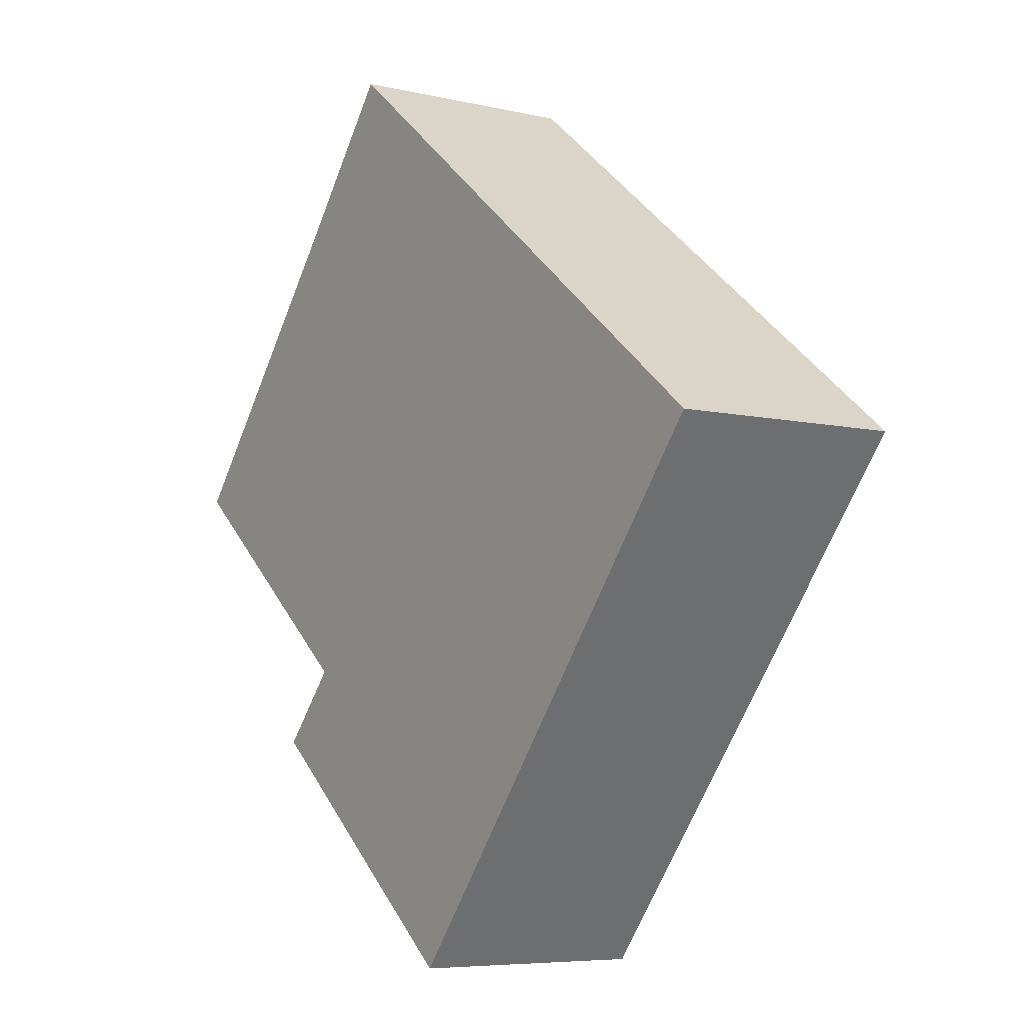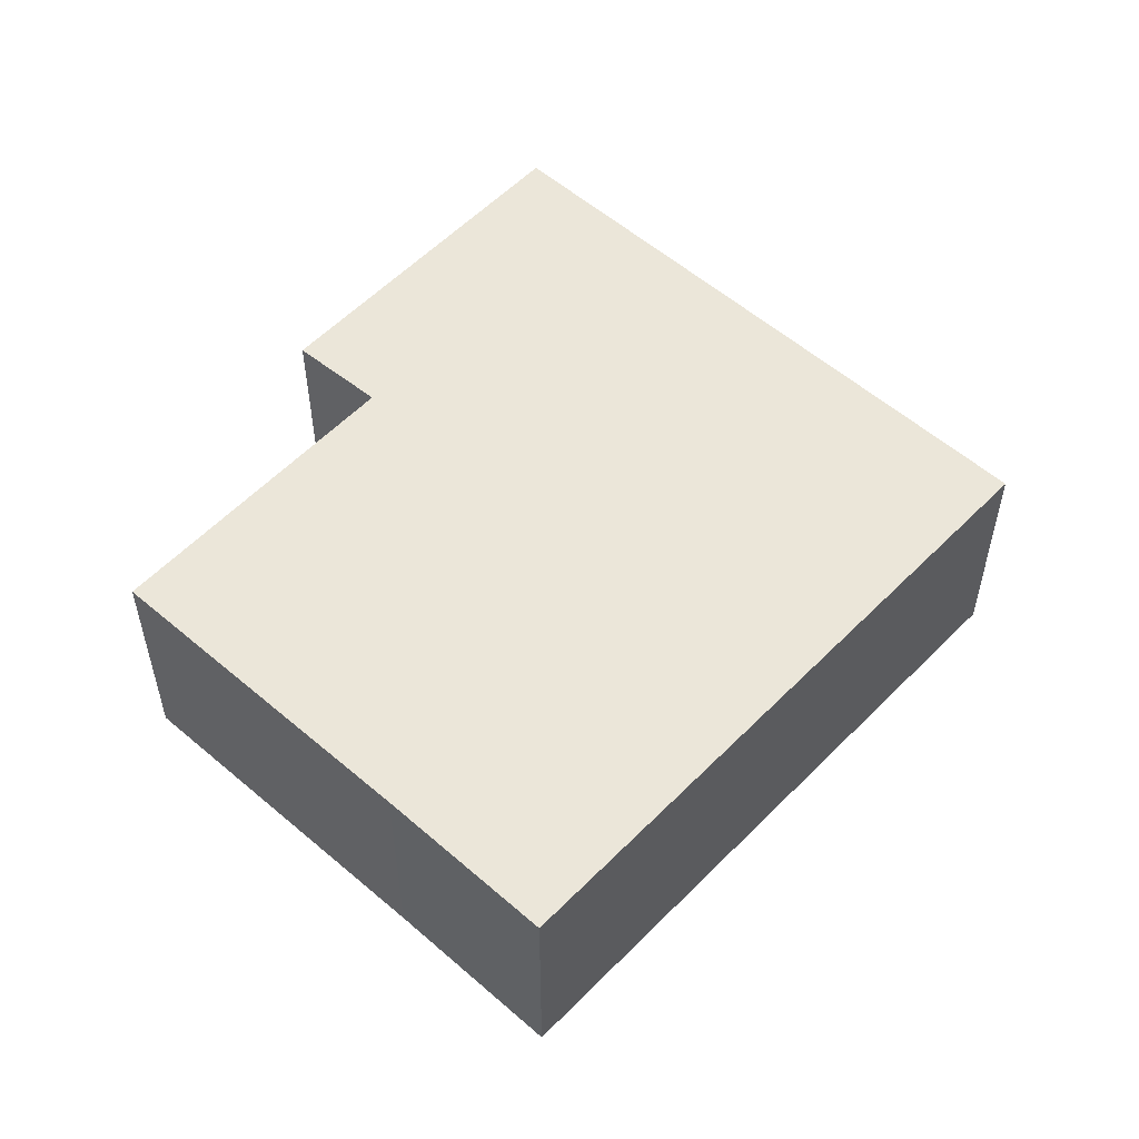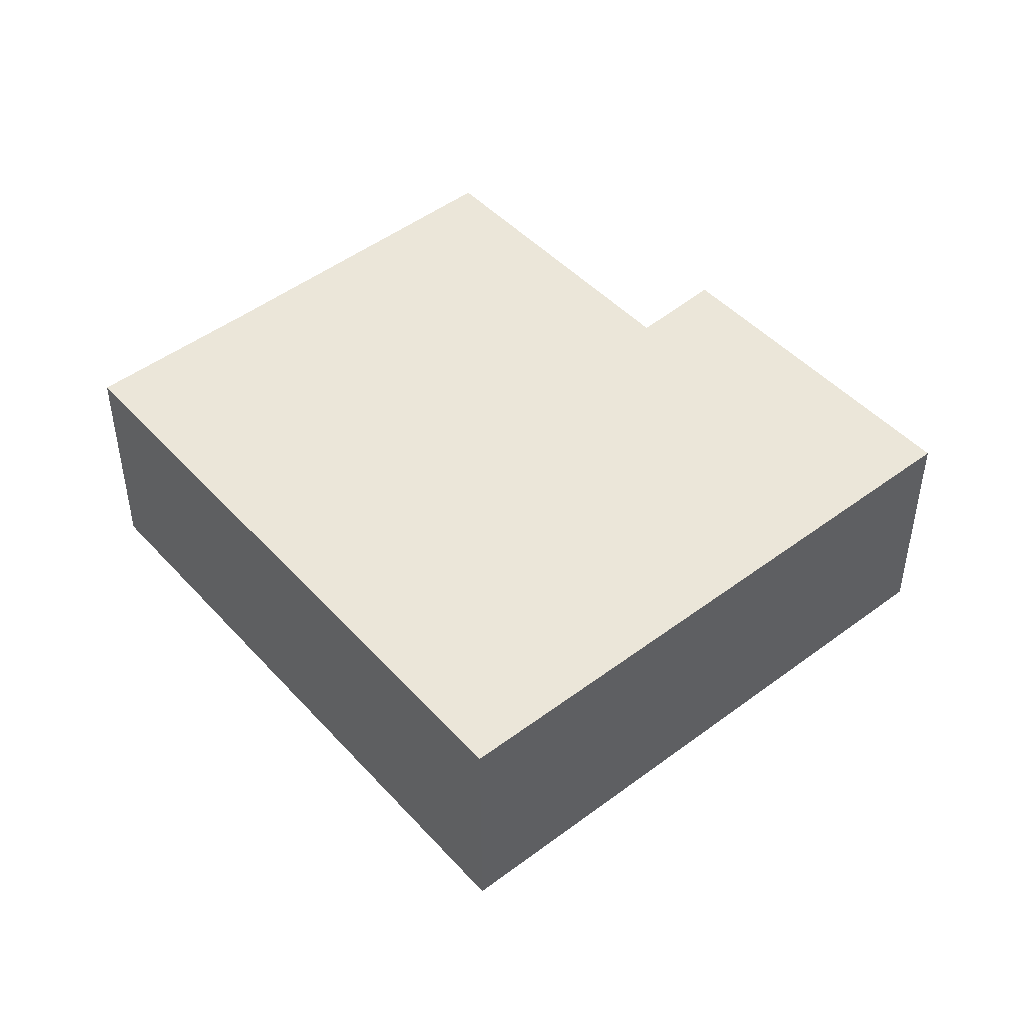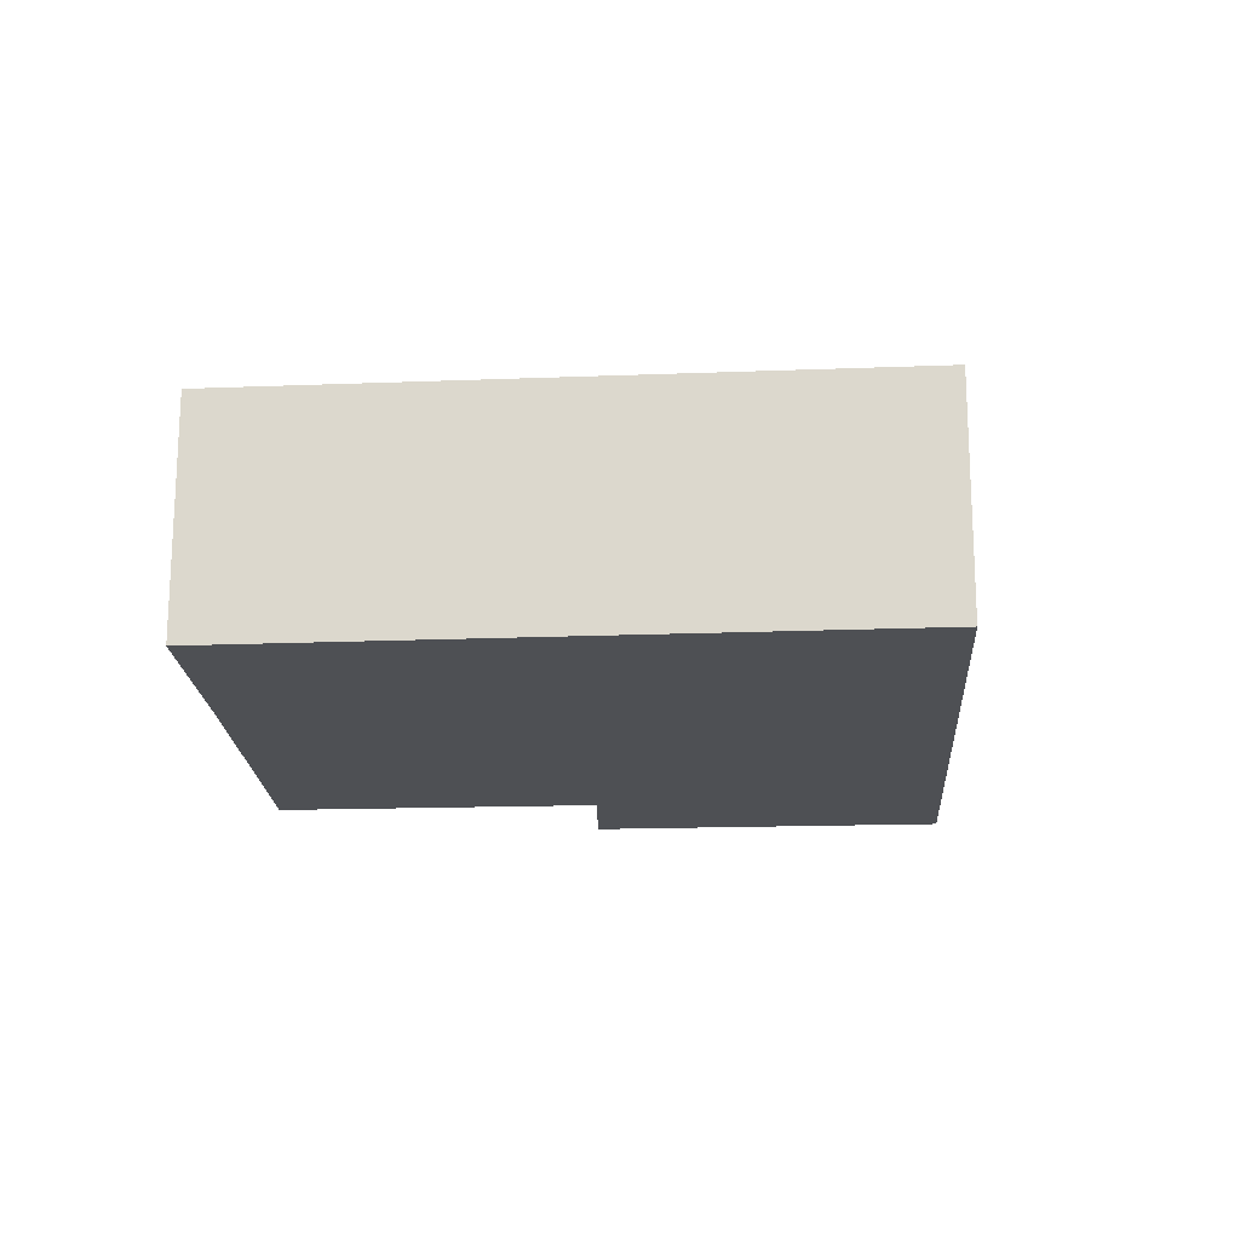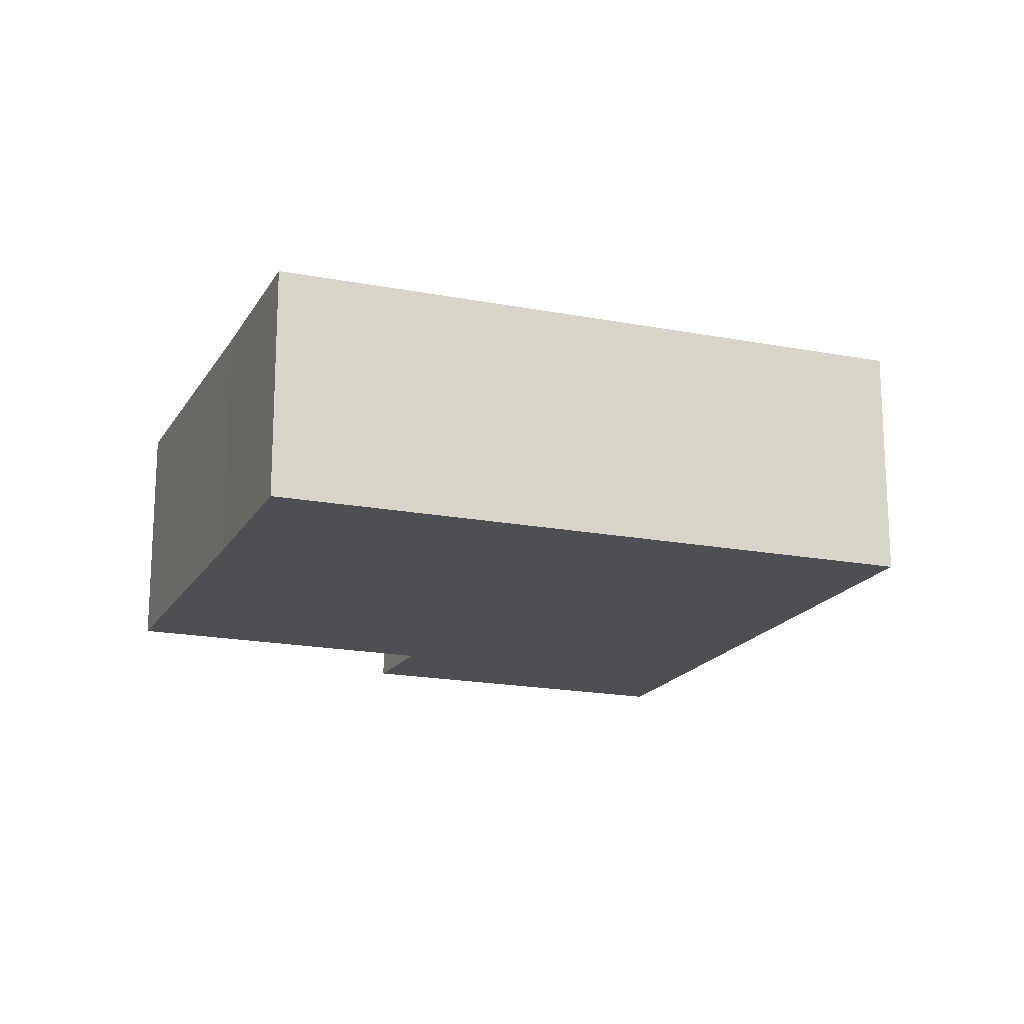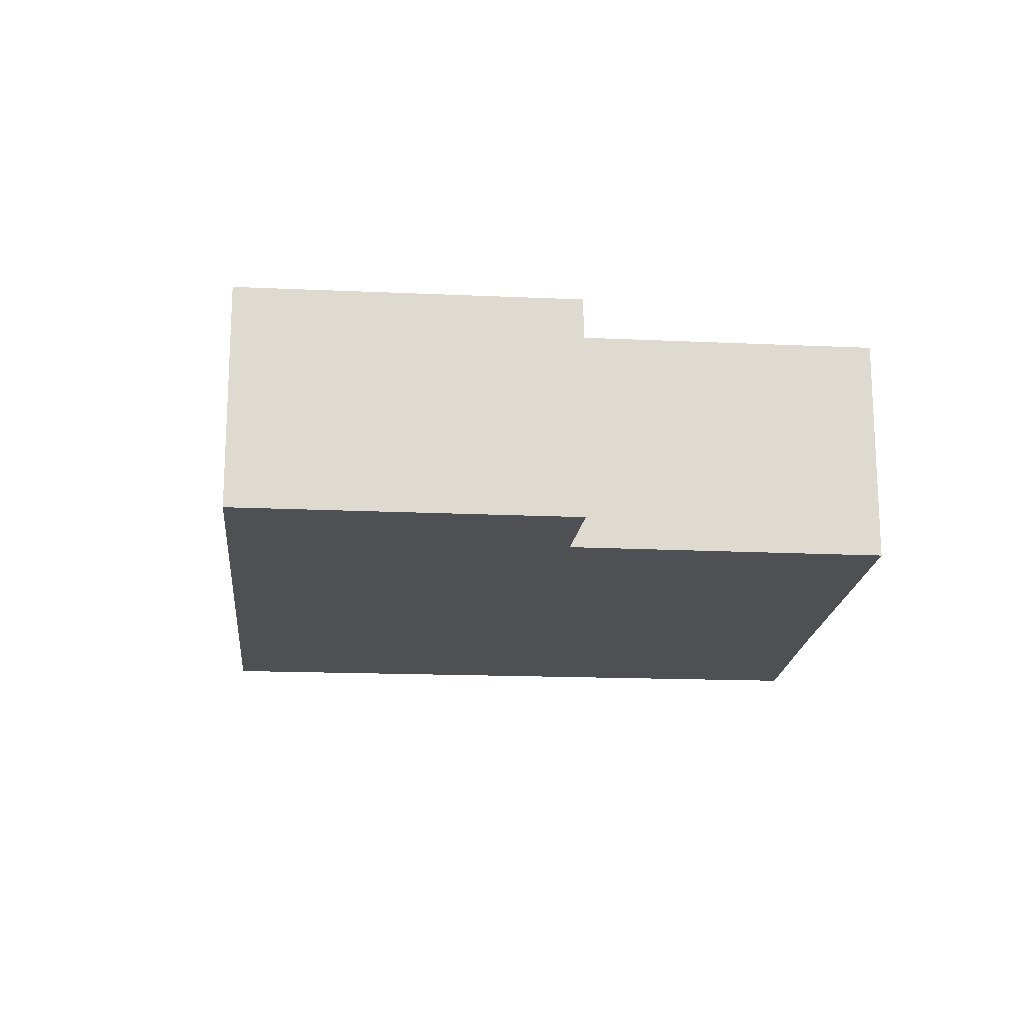
<metadata>
{"format":"obj","ext":"obj","renderer":"f3d","projection":"perspective","resolution":1024,"background":"white","views":[{"elev":-6.6,"azim":55.7,"up":"+Z"},{"elev":55.2,"azim":-8.3,"up":"+Y"},{"elev":47.3,"azim":88.8,"up":"+Y"},{"elev":-19.0,"azim":42.6,"up":"+Y"},{"elev":-18.1,"azim":17.9,"up":"+Y"},{"elev":-18.6,"azim":-145.9,"up":"+Y"}]}
</metadata>
<code>
v  2.827 2.982 3.399
v  3.223 2.982 -2.628
v  0 2.982 1.826e-16
v  4.332 2.982 5.253
v  5.902 2.982 -6.409
v  2.389 2.982 -3.558
v  6.381 2.982 -5.818
v  11.05 2.982 -0.064
v  5.902 3.924e-16 -6.409
v  2.389 2.179e-16 -3.558
v  3.223 1.609e-16 -2.628
v  0 0 0
v  2.827 -2.081e-16 3.399
v  4.332 -3.217e-16 5.253
v  11.05 3.919e-18 -0.064
v  6.381 3.563e-16 -5.818
g defaultobject
f 1 2 3
f 2 1 4
f 2 5 6
f 5 2 4
f 5 4 7
f 7 4 8
f 9 6 5
f 6 9 10
f 11 3 2
f 3 11 12
f 10 2 6
f 2 10 11
f 12 1 3
f 1 12 13
f 1 13 4
f 4 13 14
f 14 8 4
f 8 14 15
f 7 9 5
f 9 7 8
f 9 8 16
f 16 8 15
f 13 15 14
f 15 13 12
f 15 12 11
f 15 11 10
f 15 10 16
f 16 10 9

</code>
